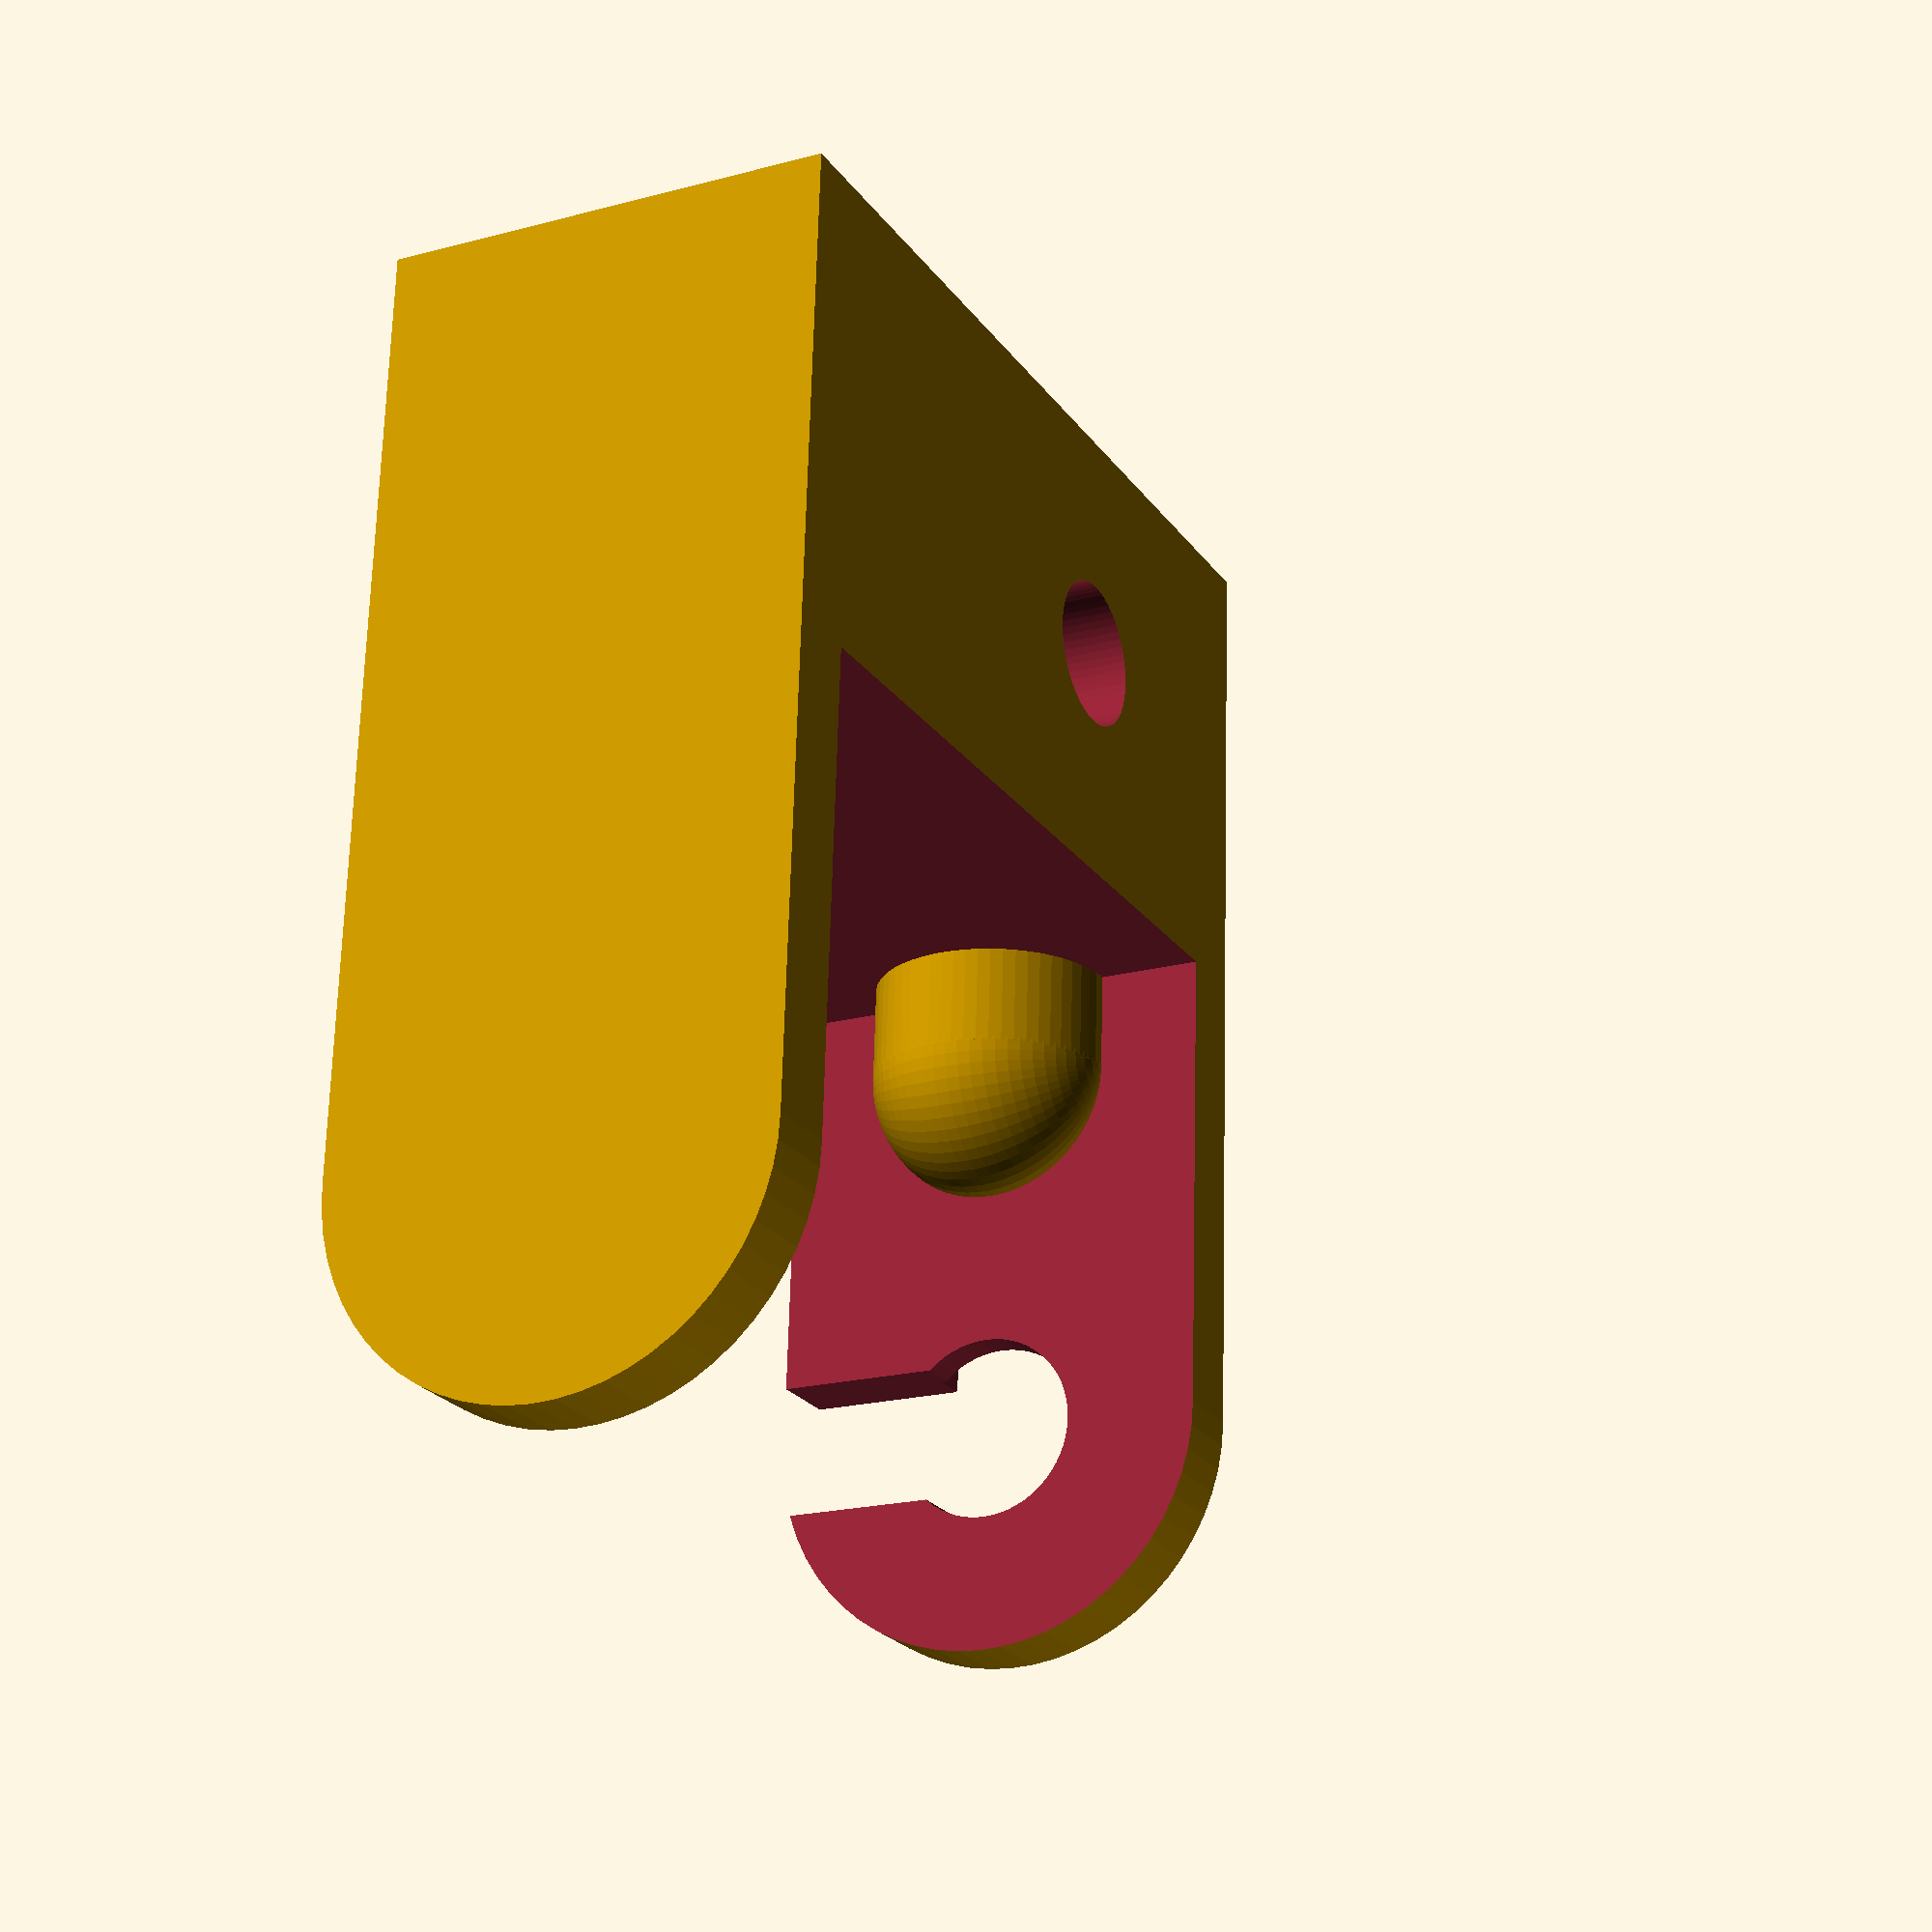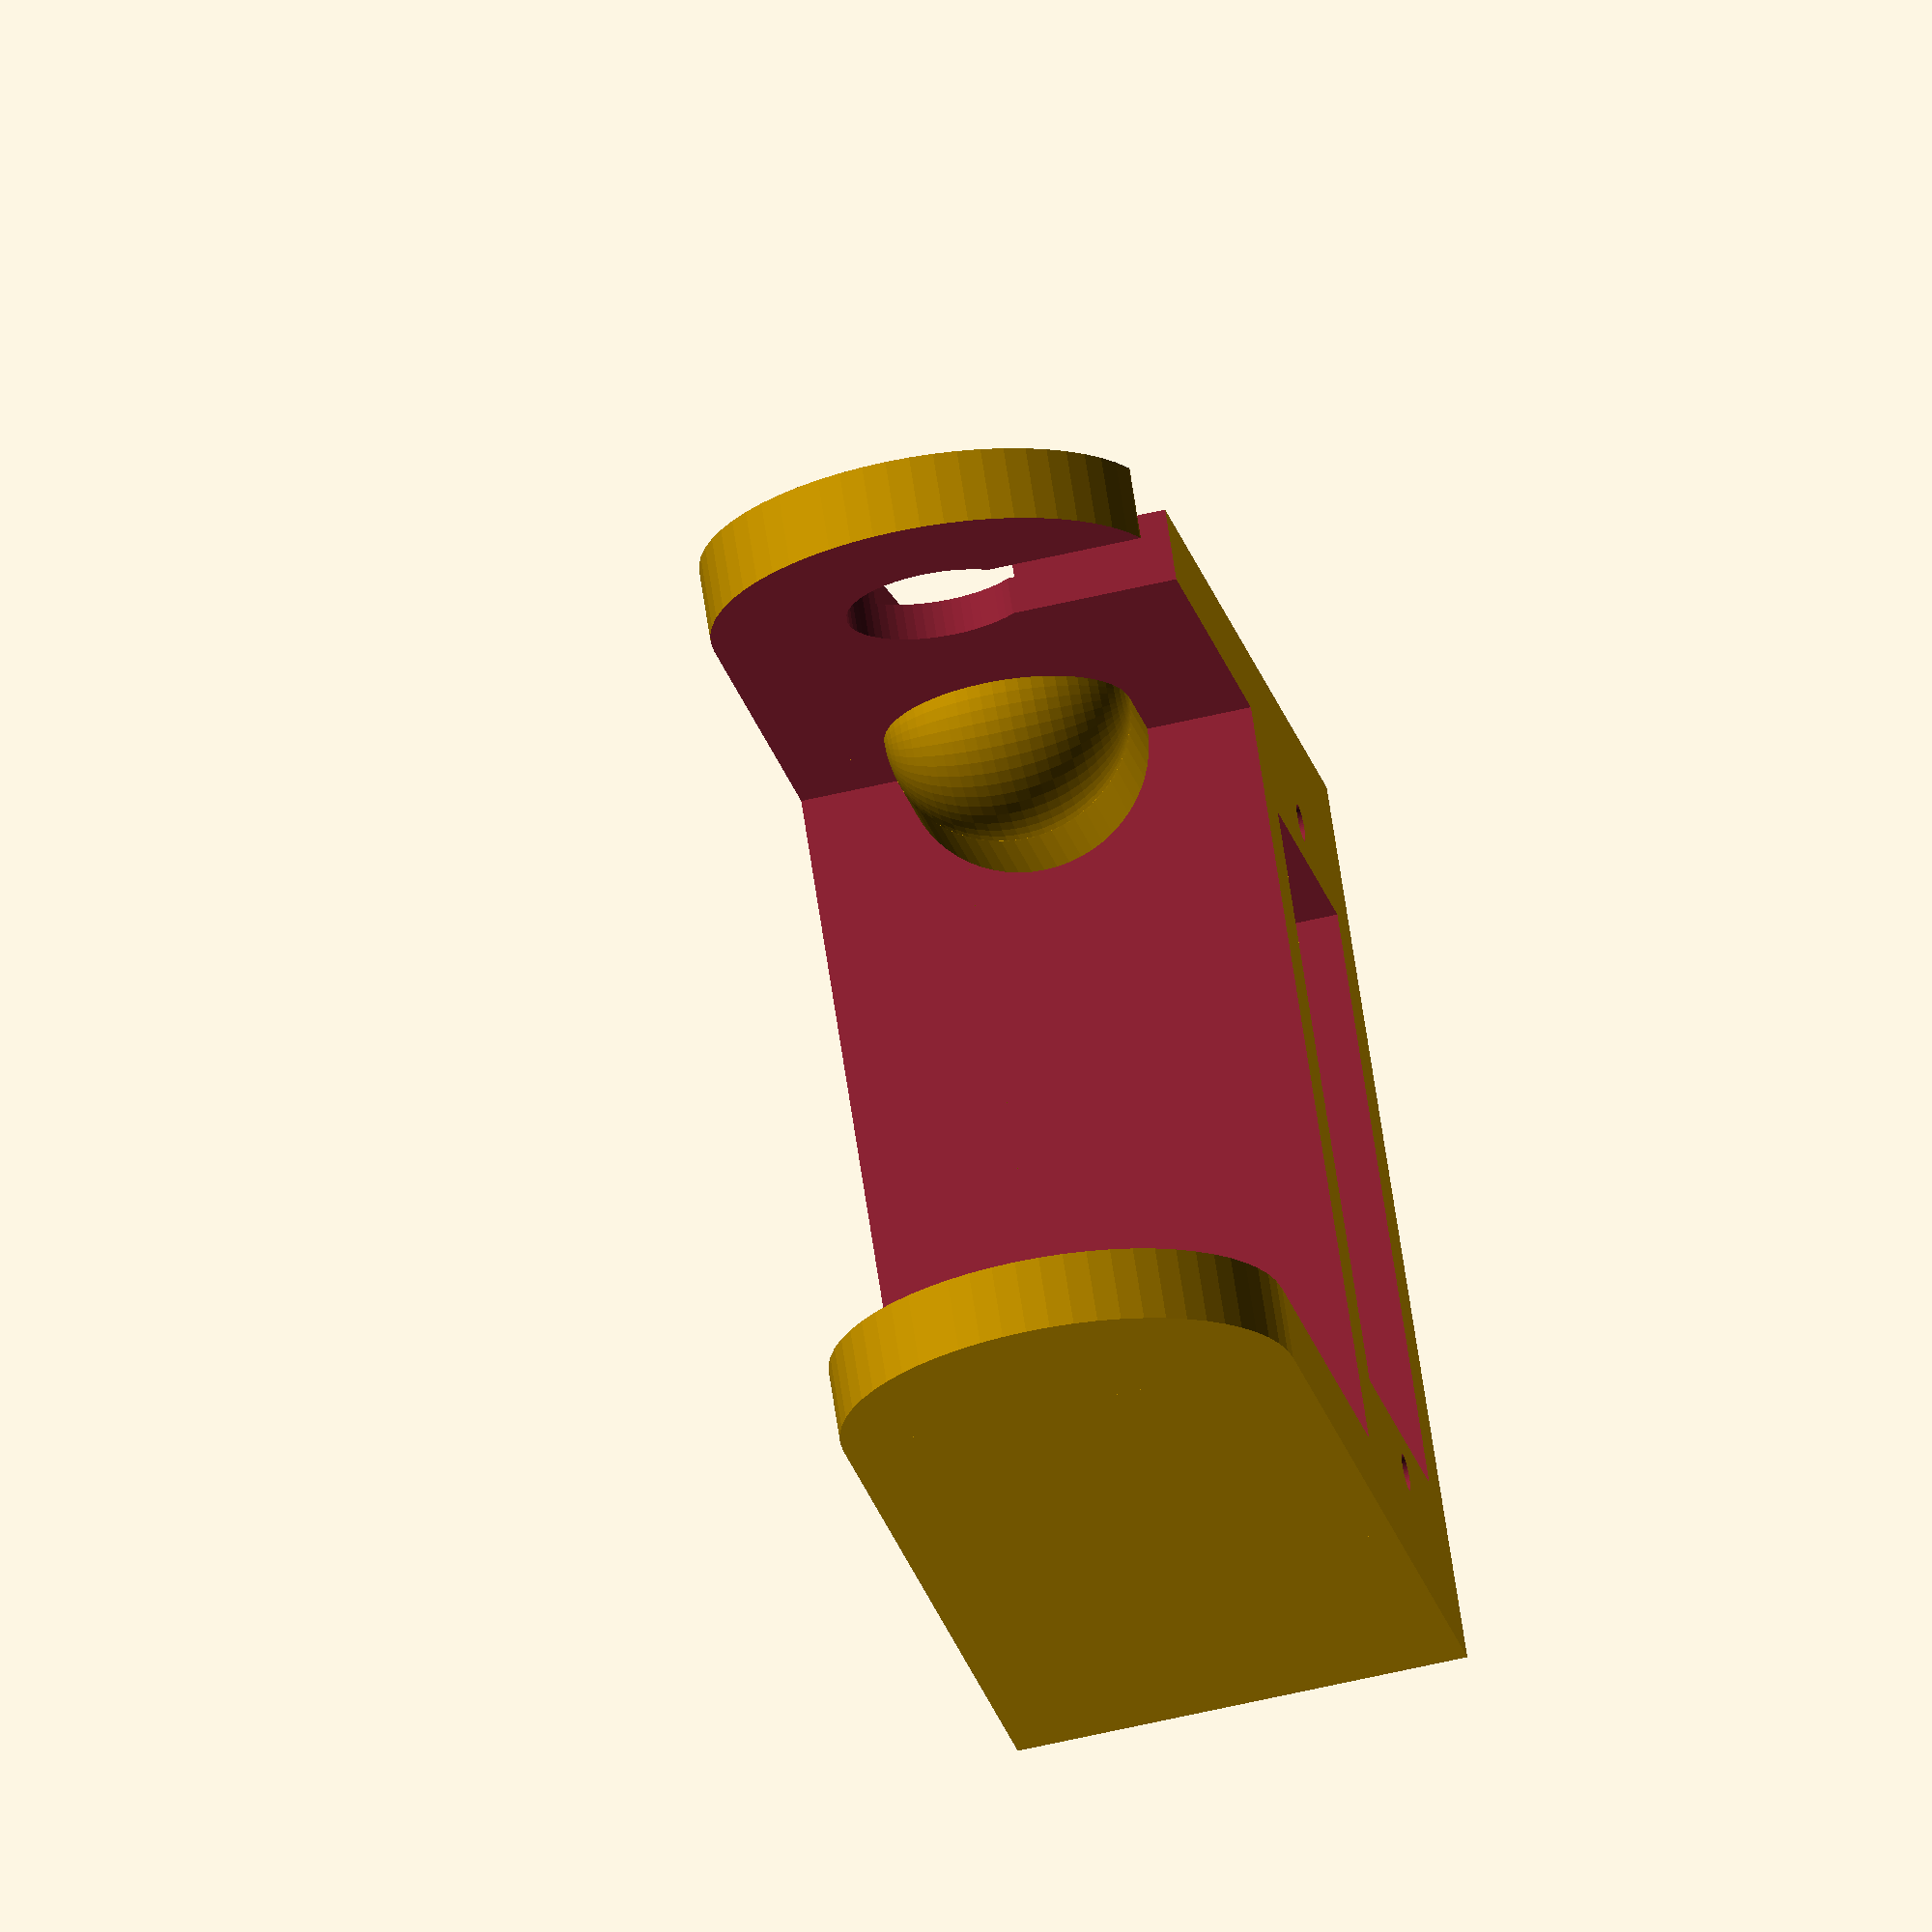
<openscad>
/* 
 * Copyright (c) 2017 by Paul-Louis Ageneau
 *
 * This program is free software: you can redistribute it and/or modify
 * it under the terms of the GNU General Public License as published by
 * the Free Software Foundation, either version 3 of the License, or
 * (at your option) any later version.
 *
 * This program is distributed in the hope that it will be useful,
 * but WITHOUT ANY WARRANTY; without even the implied warranty of
 * MERCHANTABILITY or FITNESS FOR A PARTICULAR PURPOSE.  See the
 * GNU General Public License for more details.
 *
 * You should have received a copy of the GNU General Public License
 * along with this program.  If not, see <http://www.gnu.org/licenses/>.
 */

thickness = 3;
space = 22;

servo_width  = 23;
servo_depth  = 13;
servo_height = 22;
servo_height_total = 28.5;
servo_height_bottom = 15.5;
servo_axis_offset = 6;

height = servo_height_bottom + thickness;

$fn = 60;

union() {
    difference() {
        union() {
            cube([space, servo_height_total+thickness*3, height], center=true);
            translate([space/2, 0, 0]) rotate([90, 0, 0]) cylinder(h=servo_height_total+thickness*3, r=height/2, center=true);
        }
        union() {
            translate([50-space/2+thickness, 0, 0]) cube([100, servo_height_total+thickness, 100], center=true);
            translate([space/2, -50, 0]) rotate([90, 0, 0]) cylinder(h=100, r=3.75, center=true);
            translate([space/2, -50, 50]) cube([5.5, 100, 100], center=true);
            translate([space/2-15/2, -(servo_height_total/2+thickness), 0]) {
                rotate([0, -90, 0]) truncatedpyramid([6, 6], 15, 6/4*15, [0, -3, 0]);
                translate([-15/2, 0, 0]) rotate([90, 0, 0]) cylinder(h=6, r=2);
                translate([-15/2, 0, 0]) rotate([90, 0, 0]) cylinder(h=10, r=0.5, center=true);
            }
        }
    }

    translate([space/2, (servo_height_total+thickness)/2, 0]) sphere(r=3, center=true);
    translate([space/2-15, -(servo_height_total+thickness)/2-0.01, 0]) difference() {
        union() {
            sphere(r=5, center=true);
            translate([-5/2, 0, 0]) rotate([0, 90, 0]) cylinder(r=5, h=5, center=true);
        }
        translate([0, -50, 0]) cube([100, 100, 100], center=true);
    }

    translate([-space/2-servo_depth/2, 0, 0]) difference() {
        union() {
            translate([-thickness/2, 0, 0]) cube([servo_depth+thickness, servo_height_total+thickness*3, height], center=true);
        }
        union() {
            translate([0, 0, thickness]) cube([servo_depth, servo_width+1.5, height], center=true);
            translate([0, -servo_width/2+servo_axis_offset, 0]) cylinder(h=100, r=3, center=true);
            translate([0, -servo_width/2, -3]) rotate([90, -90, 0]) halfcylinder(h=20, r=servo_depth/2);
            translate([0, -servo_width/2-2.5, 0]) cylinder(h=100, r=0.75);
            translate([0,  servo_width/2+2.5, 0]) cylinder(h=100, r=0.75);
        }
    }
}

module halfcylinder(h, r) {
    difference() {
        cylinder(h=h, r=r, center=true);
        translate([-r, 0, 0]) cube([r*2, r*4, h*2], center=true);
    }
}

module truncatedpyramid(p, z1, z2, t = [0, 0, 0]) {
    linear_extrude(height=z1, center=true, convexity=10, scale=z1/z2)
    translate(t) square(p, center = true);
}

</openscad>
<views>
elev=200.0 azim=266.8 roll=63.6 proj=p view=solid
elev=238.8 azim=320.7 roll=256.3 proj=o view=wireframe
</views>
